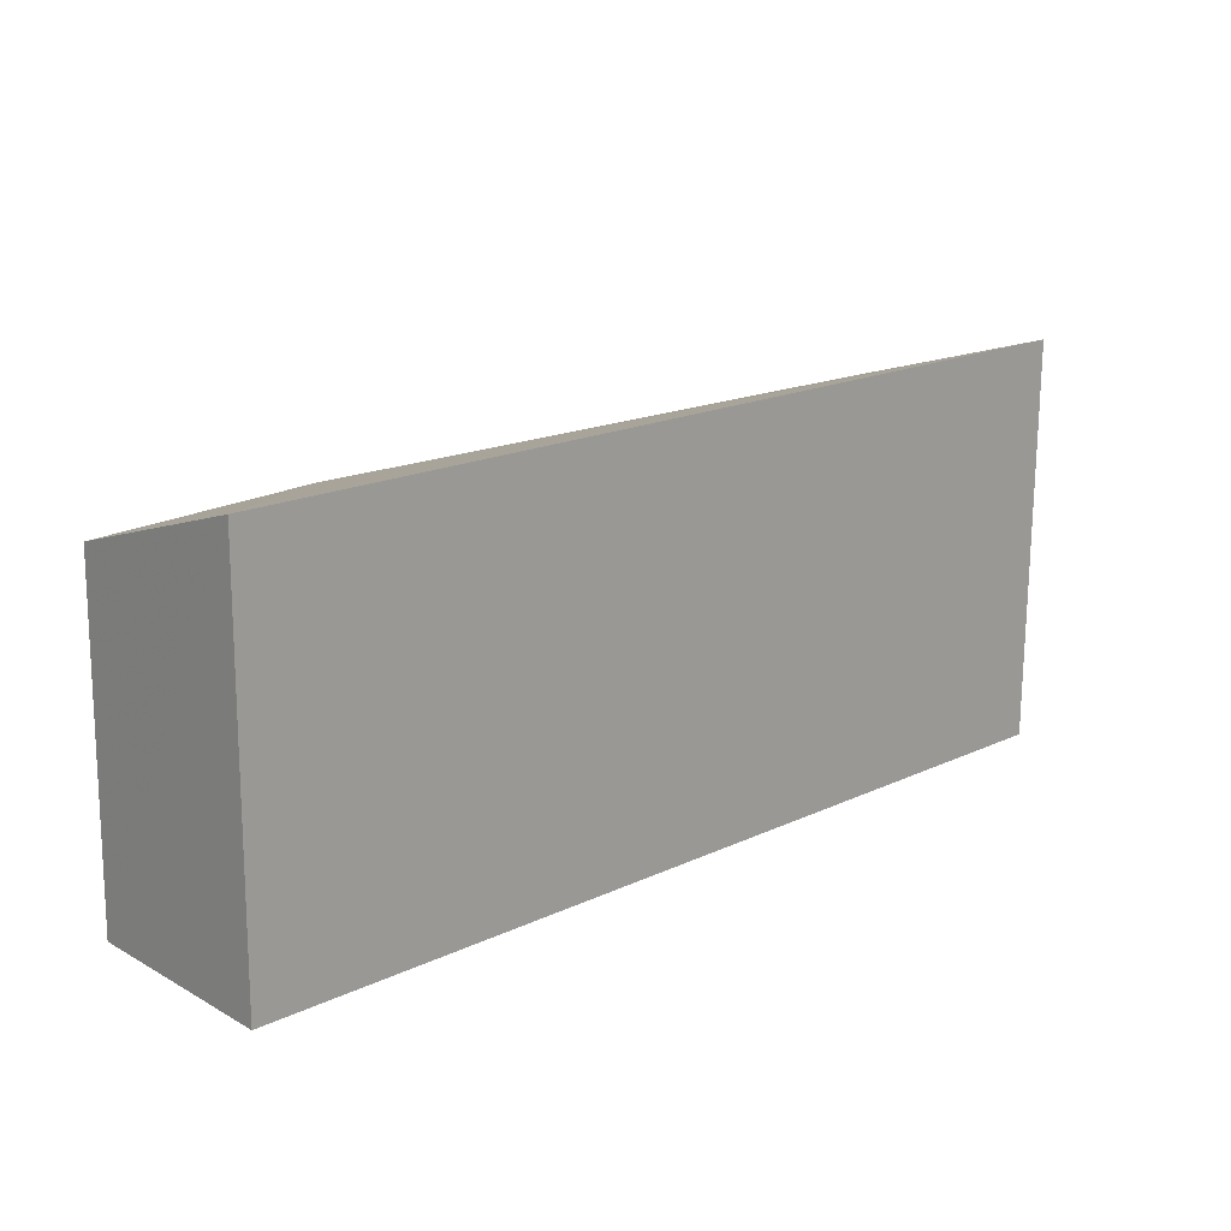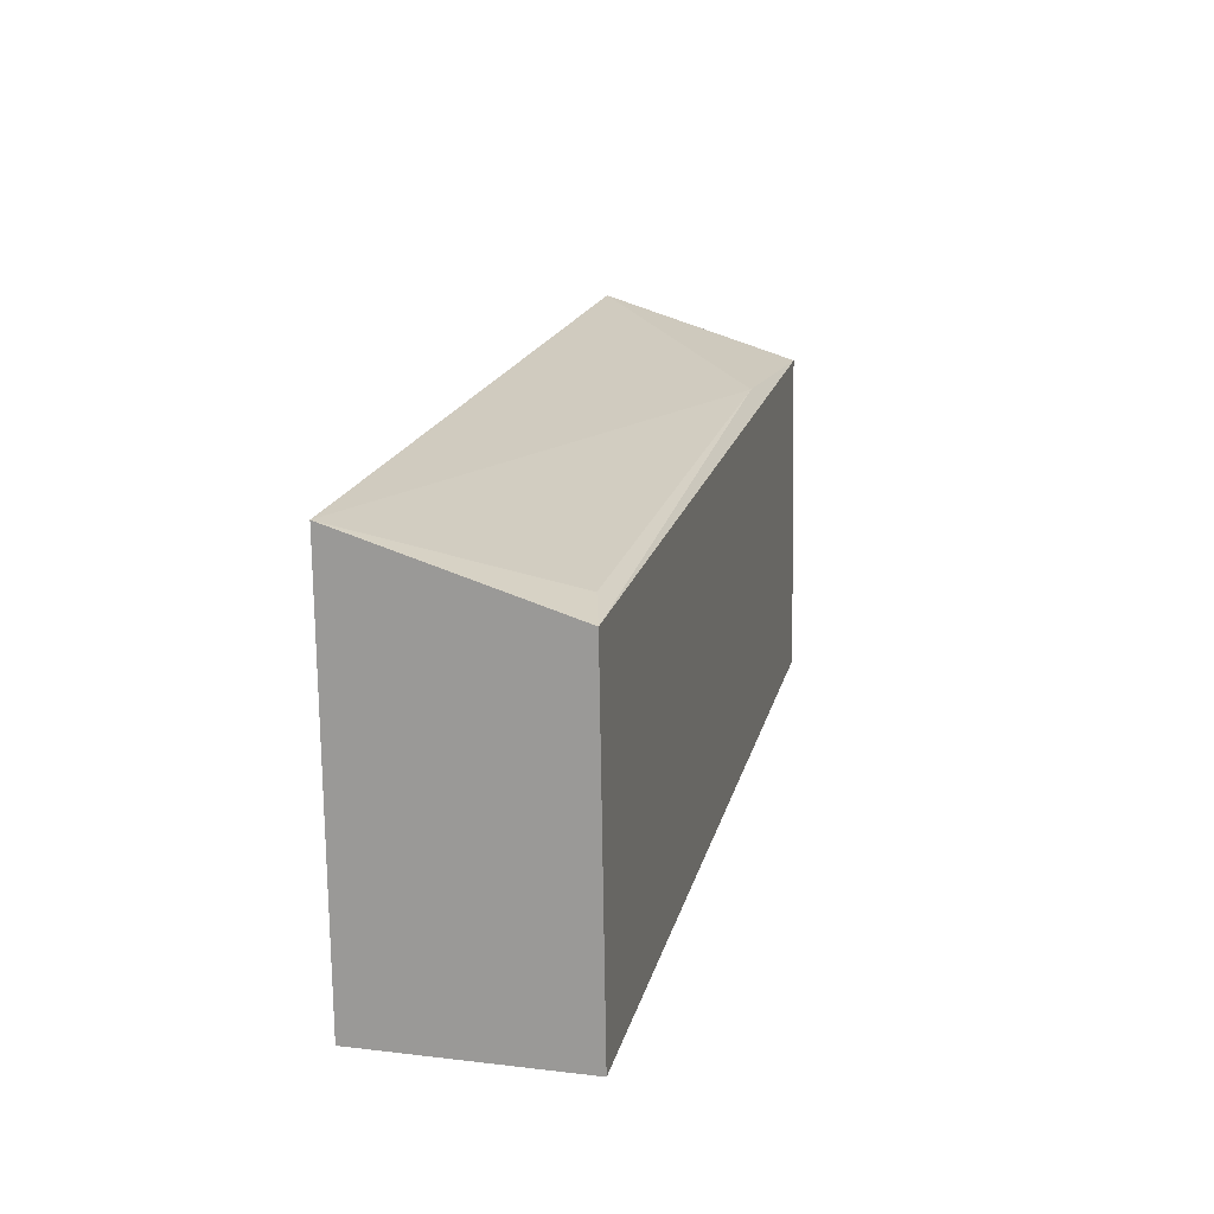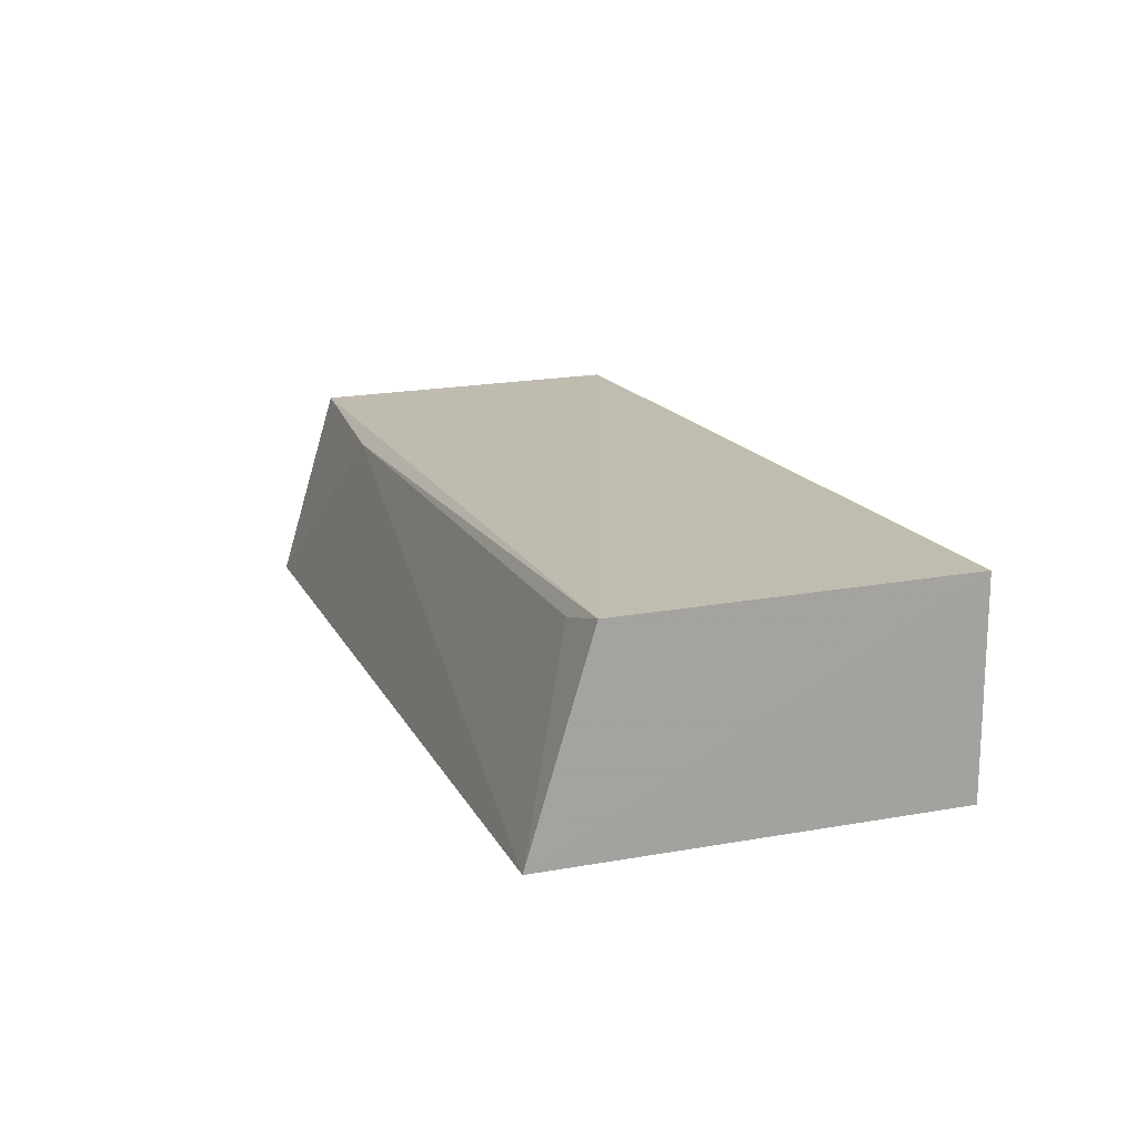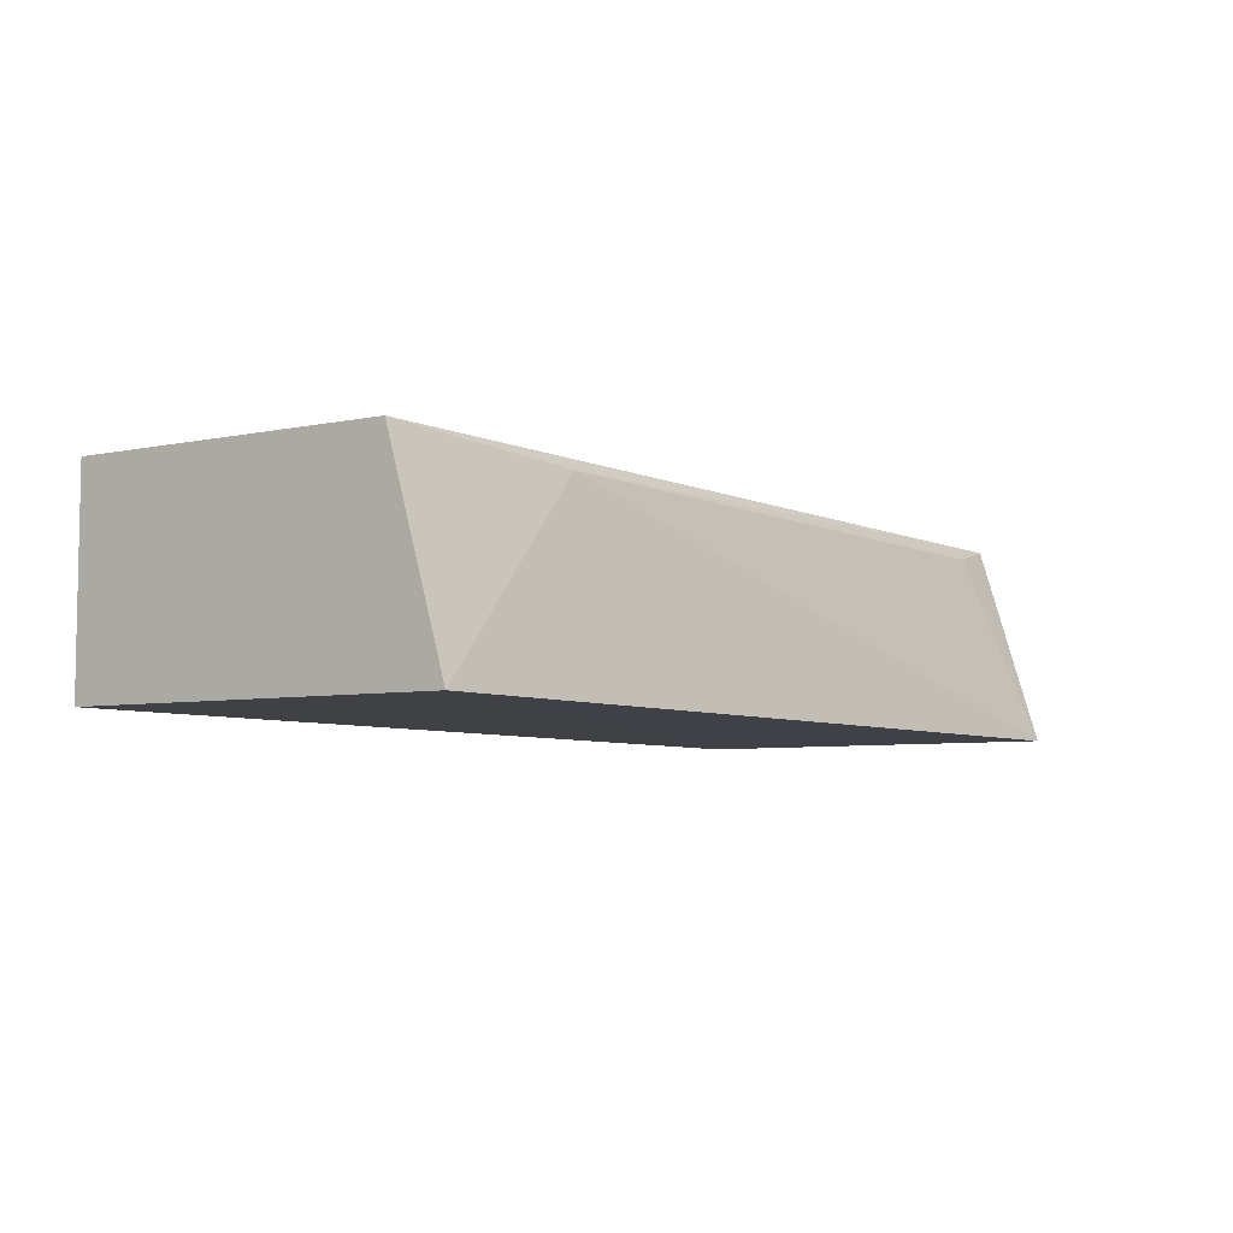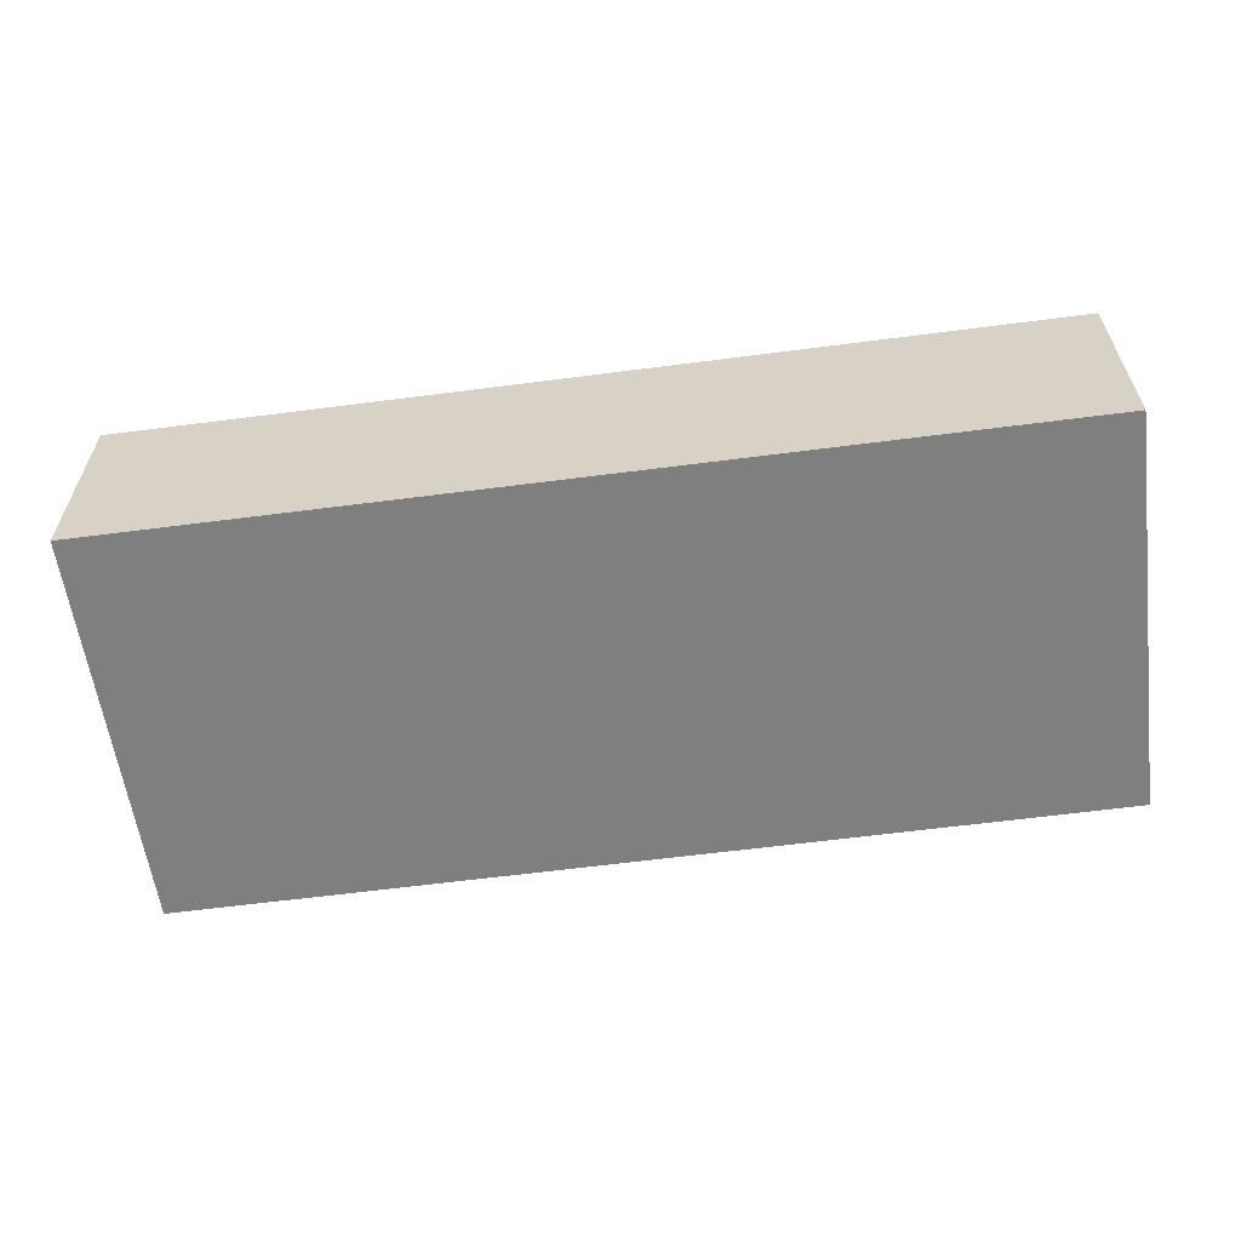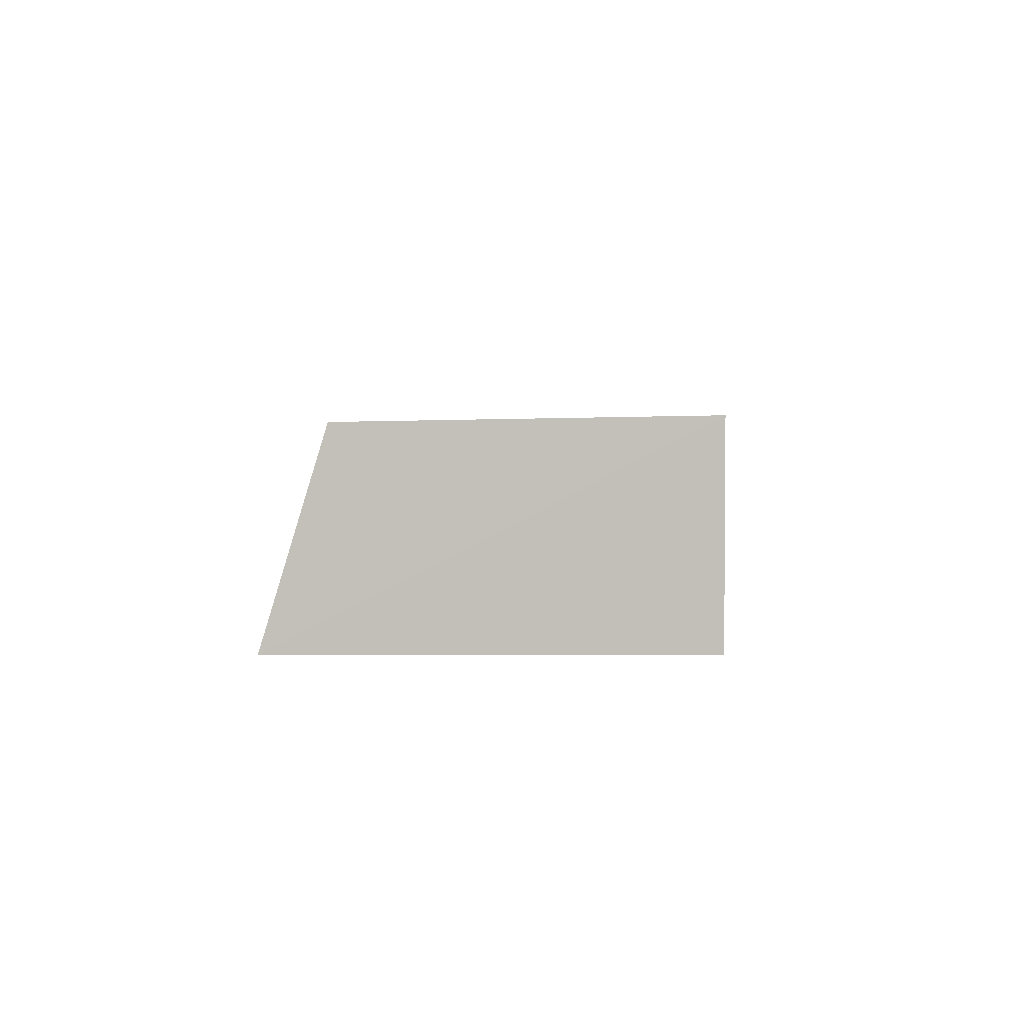
<metadata>
{"format":"obj","ext":"obj","renderer":"f3d","projection":"perspective","resolution":1024,"background":"white","views":[{"elev":17.5,"azim":-42.8,"up":"+Z"},{"elev":18.0,"azim":102.8,"up":"+Z"},{"elev":16.1,"azim":70.5,"up":"+Y"},{"elev":-6.2,"azim":-53.2,"up":"+Y"},{"elev":-59.3,"azim":-172.4,"up":"+Y"},{"elev":2.7,"azim":92.4,"up":"+Y"}]}
</metadata>
<code>
v 0.1209 0.3553 0.1376
v 0.121 0.3561 0.01874
v 0.121 0.4167 0.01874
v -0.1515 0.4146 0.1181
v -0.1516 0.3549 0.1361
v -0.1518 0.4167 0.01874
v 0.1207 0.415 0.1193
v -0.09029 0.4111 0.1218
v -0.1518 0.3561 0.01874
v 0.1049 0.411 0.1213
f 1 2 3
f 5 2 1
f 6 3 2
f 6 5 4
f 7 1 3
f 7 6 4
f 7 3 6
f 8 5 1
f 8 4 5
f 8 7 4
f 9 6 2
f 9 2 5
f 9 5 6
f 10 8 1
f 10 1 7
f 10 7 8

</code>
